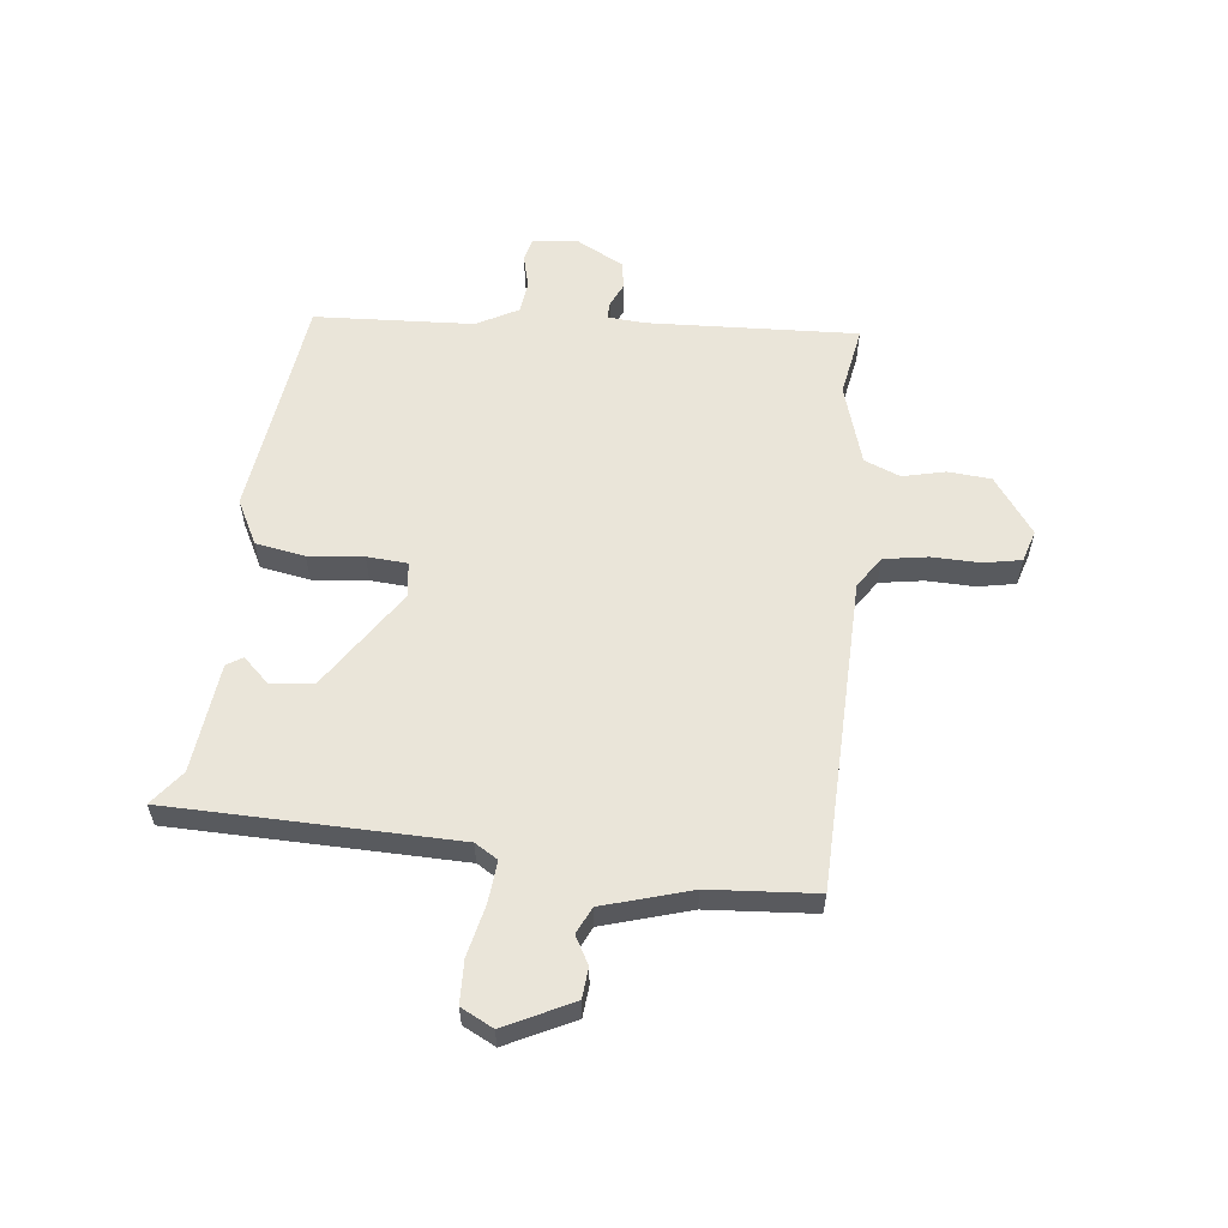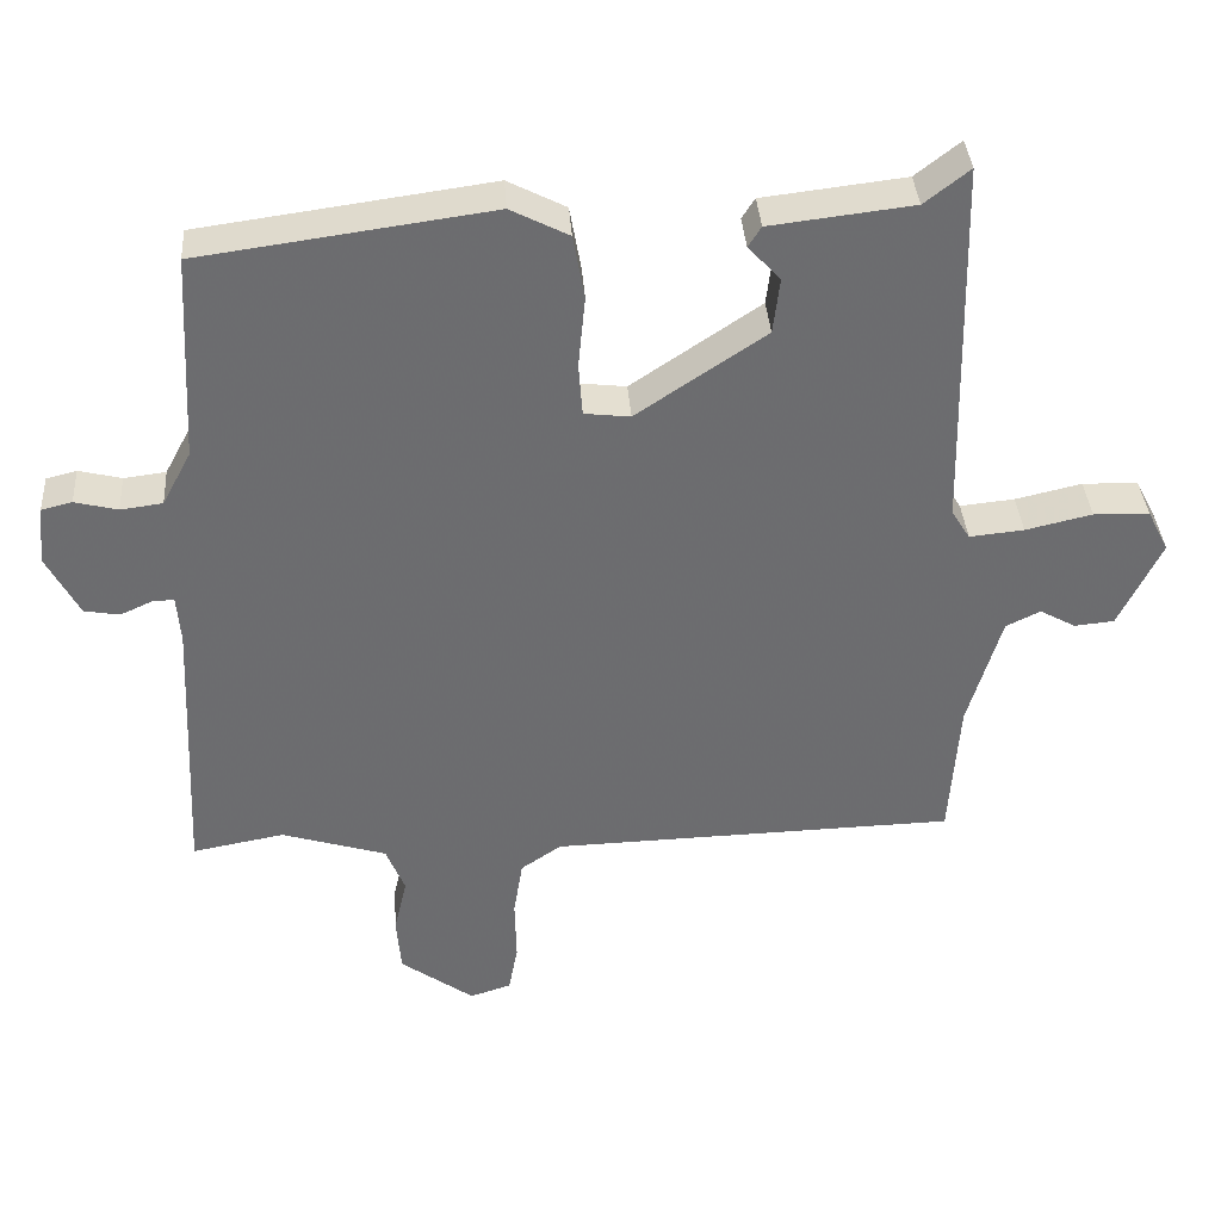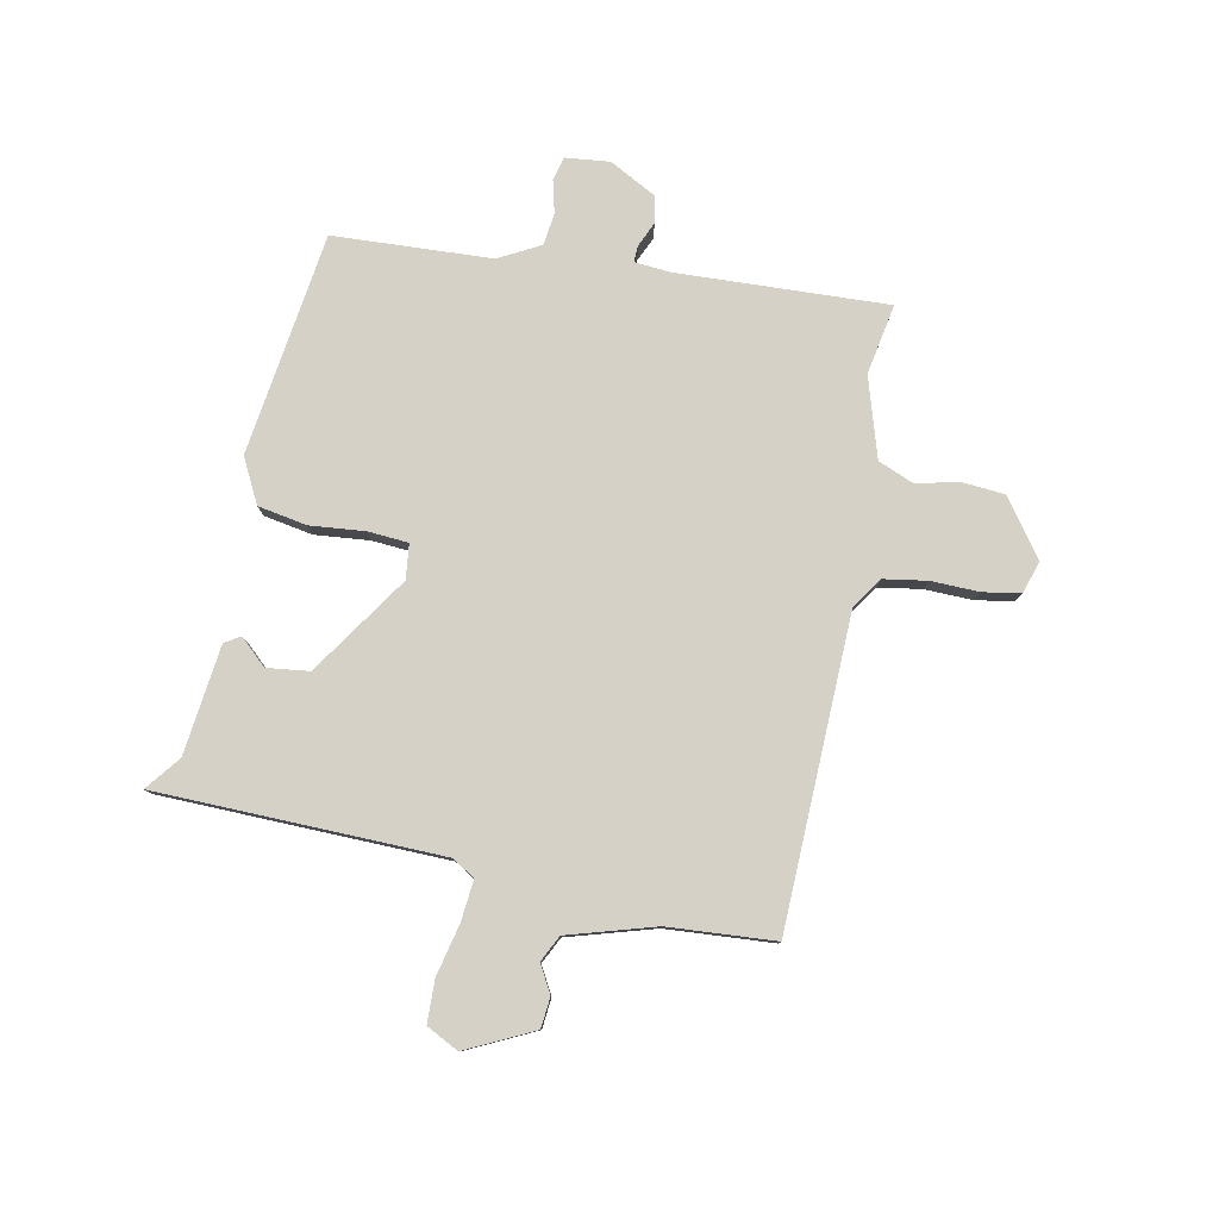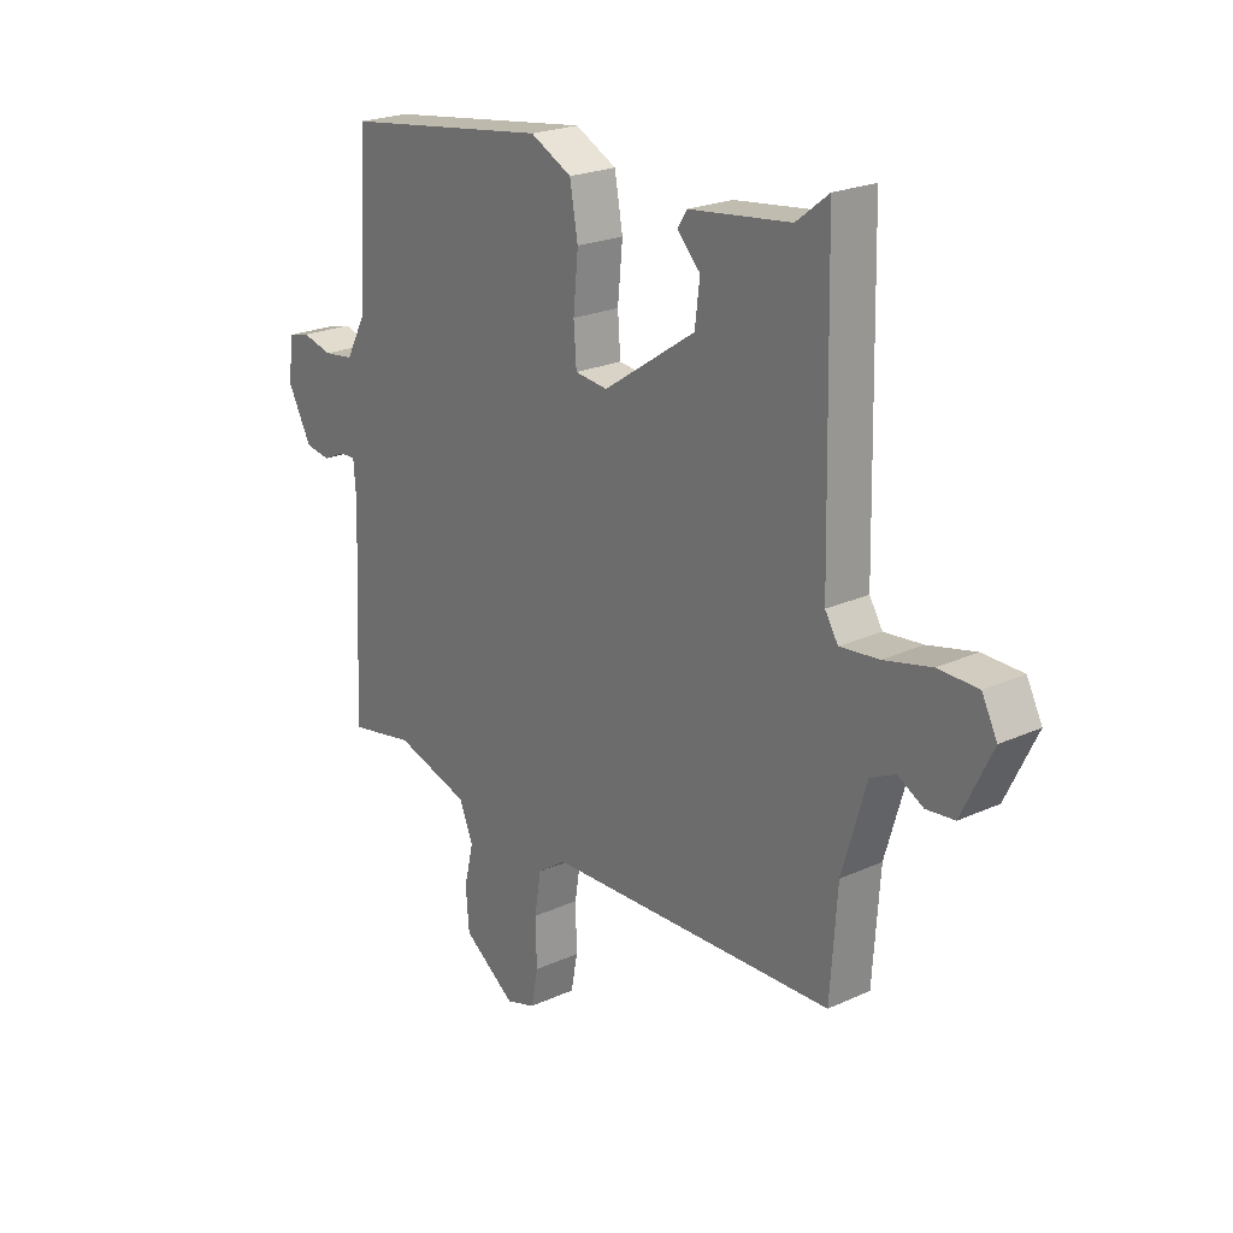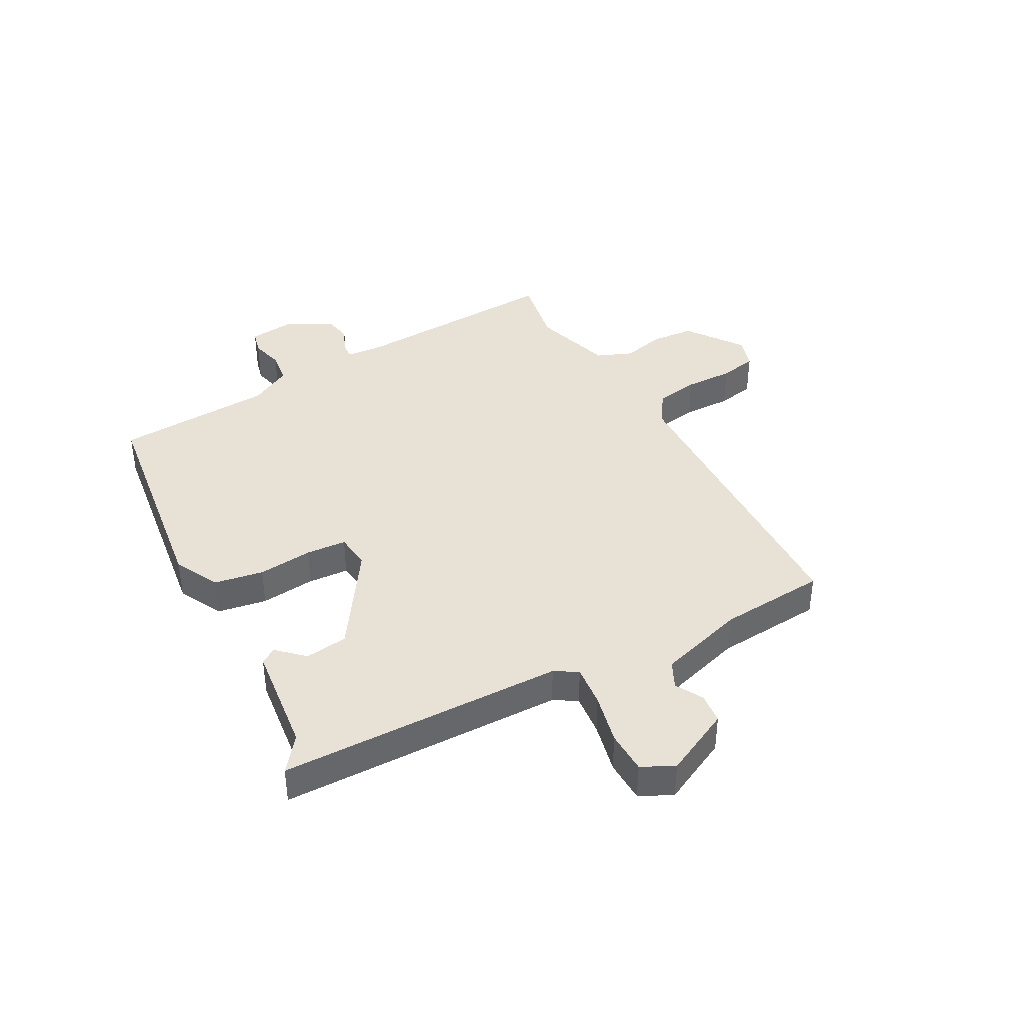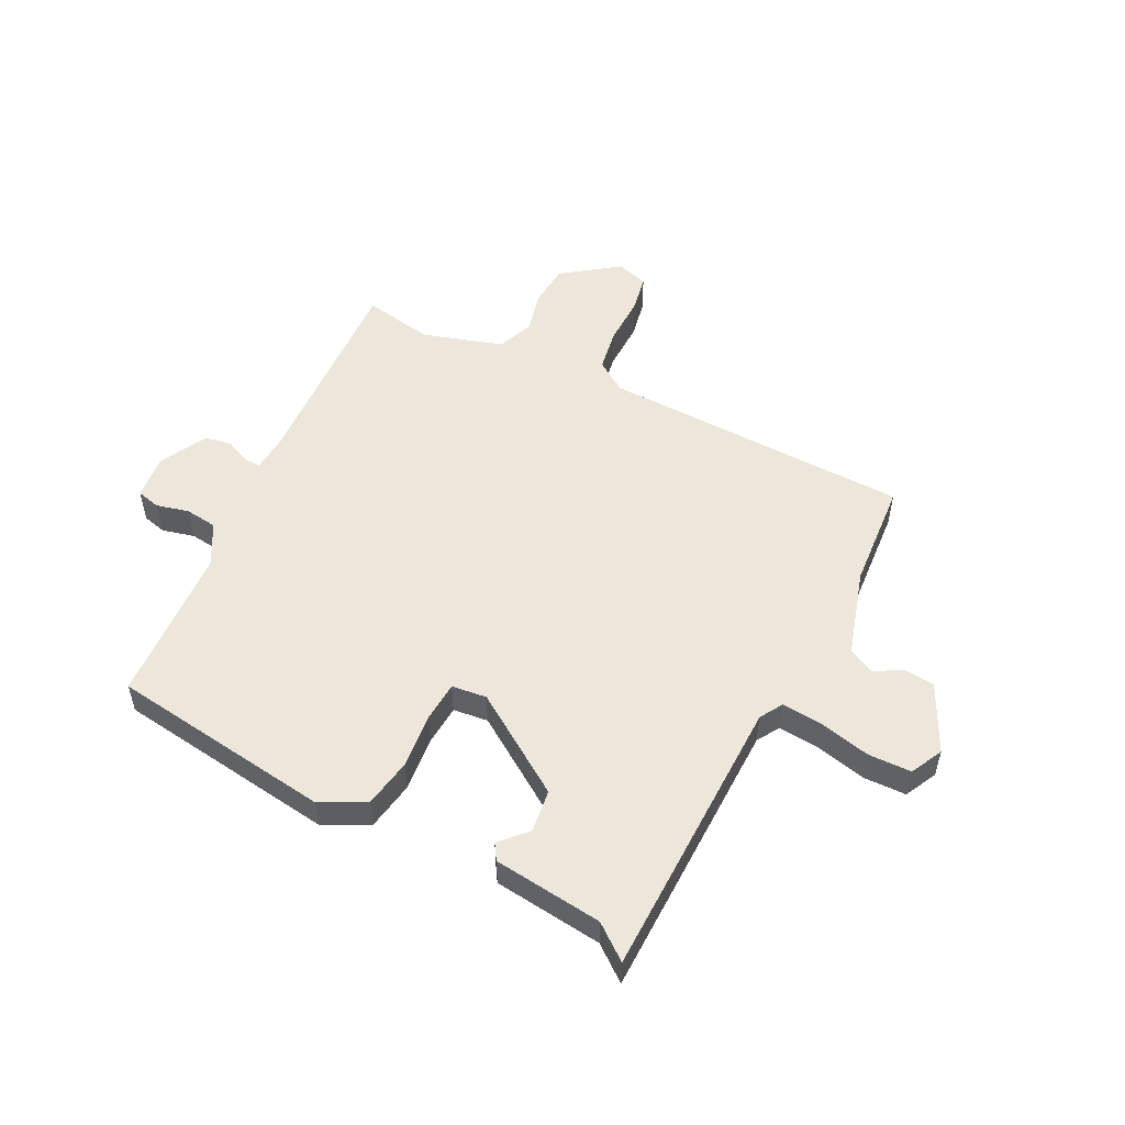
<metadata>
{"format":"obj","ext":"obj","renderer":"f3d","projection":"perspective","resolution":1024,"background":"white","views":[{"elev":58.5,"azim":96.2,"up":"+Y"},{"elev":36.5,"azim":-4.0,"up":"+Z"},{"elev":79.6,"azim":101.3,"up":"+Y"},{"elev":22.4,"azim":51.7,"up":"+Z"},{"elev":40.4,"azim":61.3,"up":"+Y"},{"elev":53.2,"azim":26.6,"up":"+Y"}]}
</metadata>
<code>
v -0.55 0.07 -0.491
v -0.534 0.07 -0.132
v -0.539 0.07 -0.069
v -0.567 0.07 -0.07
v -0.609 0.07 -0.089
v -0.655 0.07 -0.081
v -0.698 0.07 0
v -0.69 0.07 0.076
v -0.65 0.07 0.086
v -0.594 0.07 0.072
v -0.539 0.07 0.079
v -0.501 0.07 0.15
v -0.487 0.07 0.421
v -0.106 0.07 0.473
v -0.03 0.07 0.434
v -0.015 0.07 0.35
v -0.024 0.07 0.256
v -0.019 0.07 0.187
v 0.041 0.07 0.18
v 0.21 0.07 0.293
v 0.219 0.07 0.366
v 0.177 0.07 0.411
v 0.194 0.07 0.438
v 0.381 0.07 0.46
v 0.44 0.07 0.506
v 0.45 0.07 0.018
v 0.474 0.07 -0.021
v 0.545 0.07 -0.014
v 0.632 0.07 0.006
v 0.705 0.07 0.004
v 0.733 0.07 -0.051
v 0.677 0.07 -0.166
v 0.625 0.07 -0.171
v 0.578 0.07 -0.145
v 0.533 0.07 -0.167
v 0.489 0.07 -0.316
v 0.476 0.07 -0.499
v -0.054 0.07 -0.513
v -0.107 0.07 -0.549
v -0.119 0.07 -0.623
v -0.117 0.07 -0.706
v -0.129 0.07 -0.77
v -0.183 0.07 -0.787
v -0.279 0.07 -0.718
v -0.285 0.07 -0.644
v -0.268 0.07 -0.572
v -0.293 0.07 -0.511
v -0.43 0.07 -0.469
v -0.55 0 -0.491
v -0.534 0 -0.132
v -0.539 0 -0.069
v -0.567 0 -0.07
v -0.609 0 -0.089
v -0.655 0 -0.081
v -0.698 0 0
v -0.69 0 0.076
v -0.65 0 0.086
v -0.594 0 0.072
v -0.539 0 0.079
v -0.501 0 0.15
v -0.487 0 0.421
v -0.106 0 0.473
v -0.03 0 0.434
v -0.015 0 0.35
v -0.024 0 0.256
v -0.019 0 0.187
v 0.041 0 0.18
v 0.21 0 0.293
v 0.219 0 0.366
v 0.177 0 0.411
v 0.194 0 0.438
v 0.381 0 0.46
v 0.44 0 0.506
v 0.45 0 0.018
v 0.474 0 -0.021
v 0.545 0 -0.014
v 0.632 0 0.006
v 0.705 0 0.004
v 0.733 0 -0.051
v 0.677 0 -0.166
v 0.625 0 -0.171
v 0.578 0 -0.145
v 0.533 0 -0.167
v 0.489 0 -0.316
v 0.476 0 -0.499
v -0.054 0 -0.513
v -0.107 0 -0.549
v -0.119 0 -0.623
v -0.117 0 -0.706
v -0.129 0 -0.77
v -0.183 0 -0.787
v -0.279 0 -0.718
v -0.285 0 -0.644
v -0.268 0 -0.572
v -0.293 0 -0.511
v -0.43 0 -0.469
f 43 44 45 46
f 41 42 43 46
f 40 41 46 47
f 39 40 47
f 38 39 47 48
f 36 37 38 48
f 31 32 33 34
f 31 34 35
f 28 29 30 31
f 27 28 31 35
f 26 27 35 36
f 24 25 26
f 21 22 23 24
f 20 21 24 26
f 19 20 26 36
f 14 15 16 17
f 12 13 14 17
f 11 12 17 18
f 7 8 9 10
f 7 10 11
f 4 5 6 7
f 3 4 7 11
f 2 3 11 18
f 48 1 2 18
f 18 19 36 48
f 94 93 92 91
f 94 91 90 89
f 95 94 89 88
f 95 88 87
f 96 95 87 86
f 96 86 85 84
f 82 81 80 79
f 83 82 79
f 79 78 77 76
f 83 79 76 75
f 84 83 75 74
f 74 73 72
f 72 71 70 69
f 74 72 69 68
f 84 74 68 67
f 65 64 63 62
f 65 62 61 60
f 66 65 60 59
f 58 57 56 55
f 59 58 55
f 55 54 53 52
f 59 55 52 51
f 66 59 51 50
f 66 50 49 96
f 96 84 67 66
f 1 49 50 2
f 2 50 51 3
f 3 51 52 4
f 4 52 53 5
f 5 53 54 6
f 6 54 55 7
f 7 55 56 8
f 8 56 57 9
f 9 57 58 10
f 10 58 59 11
f 11 59 60 12
f 12 60 61 13
f 13 61 62 14
f 14 62 63 15
f 15 63 64 16
f 16 64 65 17
f 17 65 66 18
f 18 66 67 19
f 19 67 68 20
f 20 68 69 21
f 21 69 70 22
f 22 70 71 23
f 23 71 72 24
f 24 72 73 25
f 25 73 74 26
f 26 74 75 27
f 27 75 76 28
f 28 76 77 29
f 29 77 78 30
f 30 78 79 31
f 31 79 80 32
f 32 80 81 33
f 33 81 82 34
f 34 82 83 35
f 35 83 84 36
f 36 84 85 37
f 37 85 86 38
f 38 86 87 39
f 39 87 88 40
f 40 88 89 41
f 41 89 90 42
f 42 90 91 43
f 43 91 92 44
f 44 92 93 45
f 45 93 94 46
f 46 94 95 47
f 47 95 96 48
f 48 96 49 1

</code>
